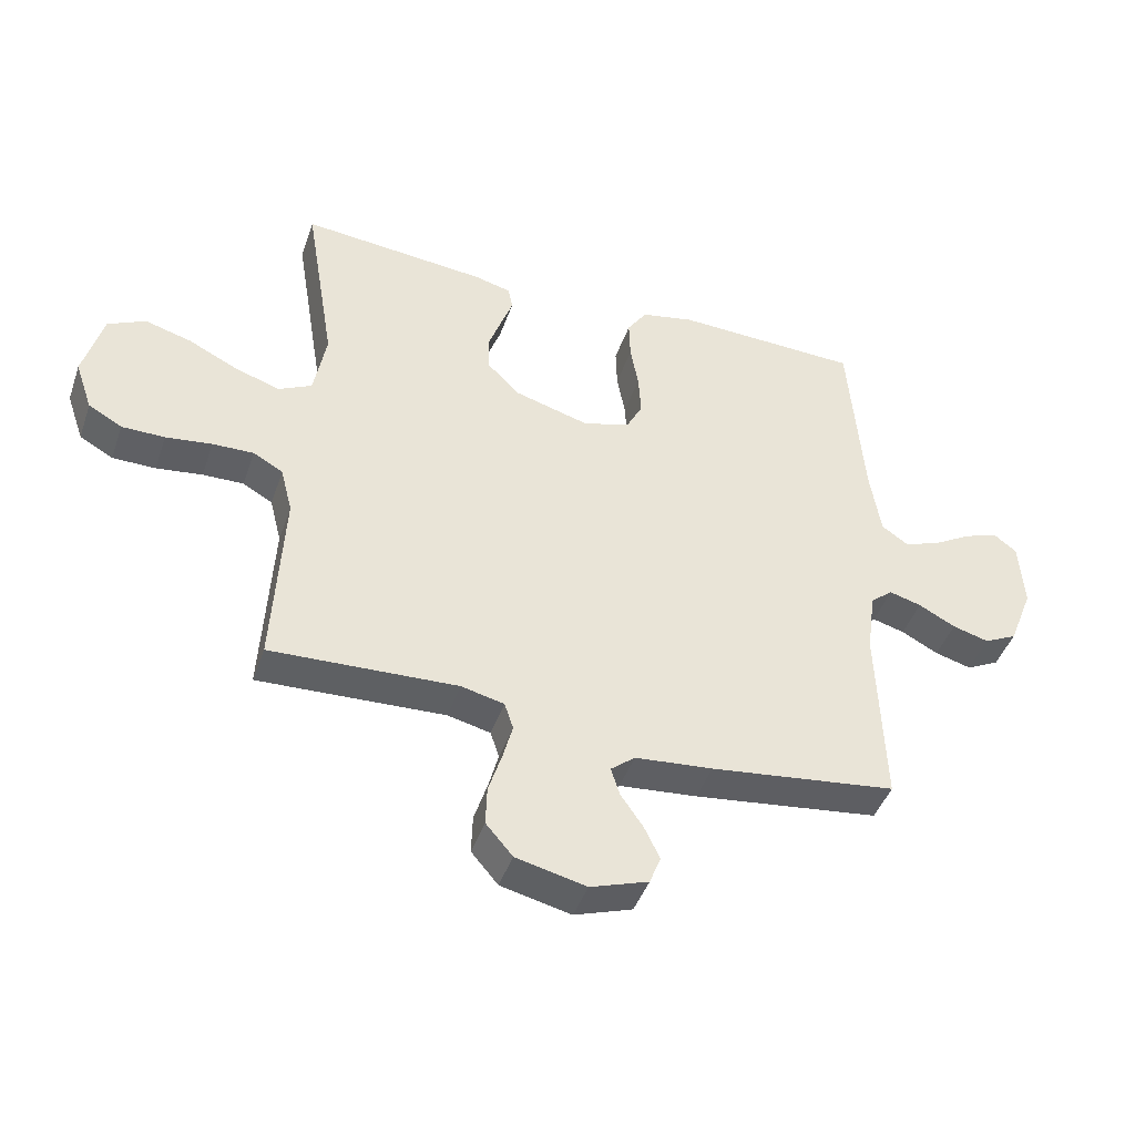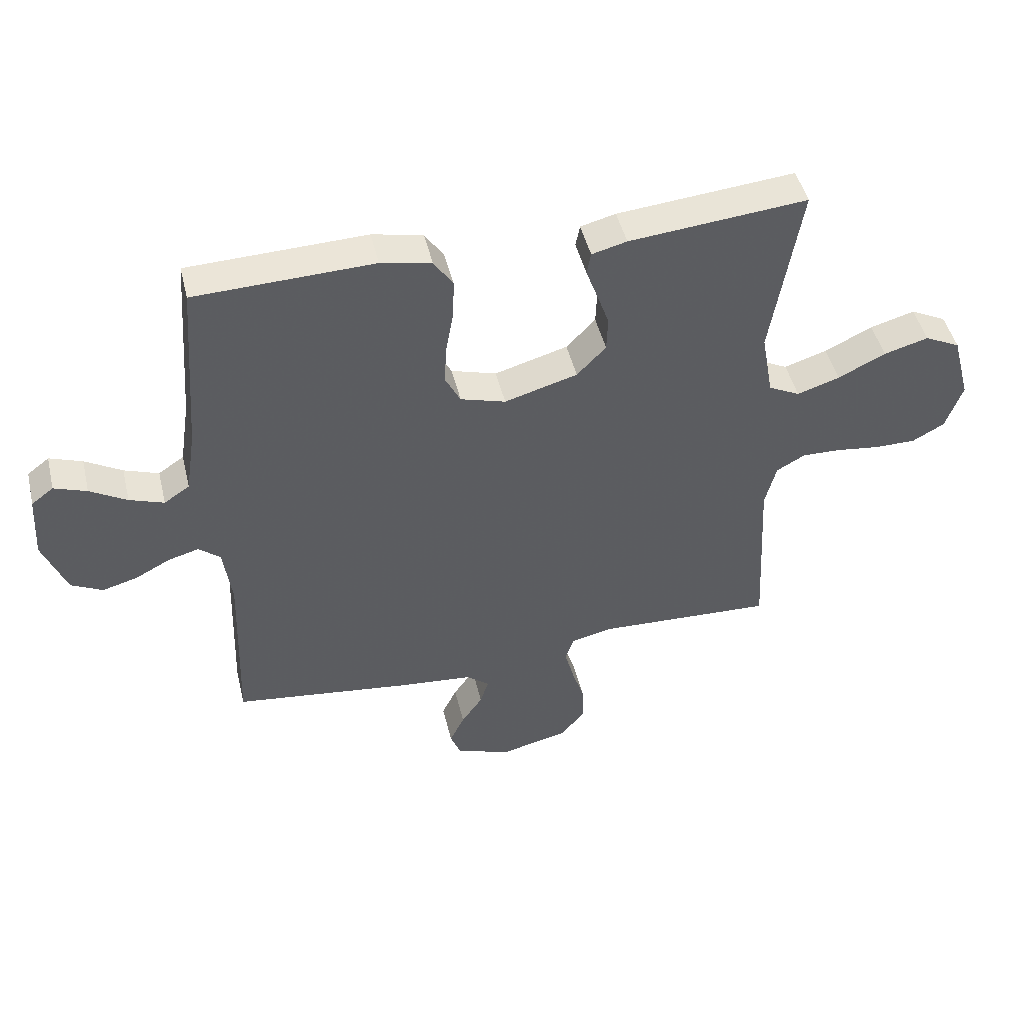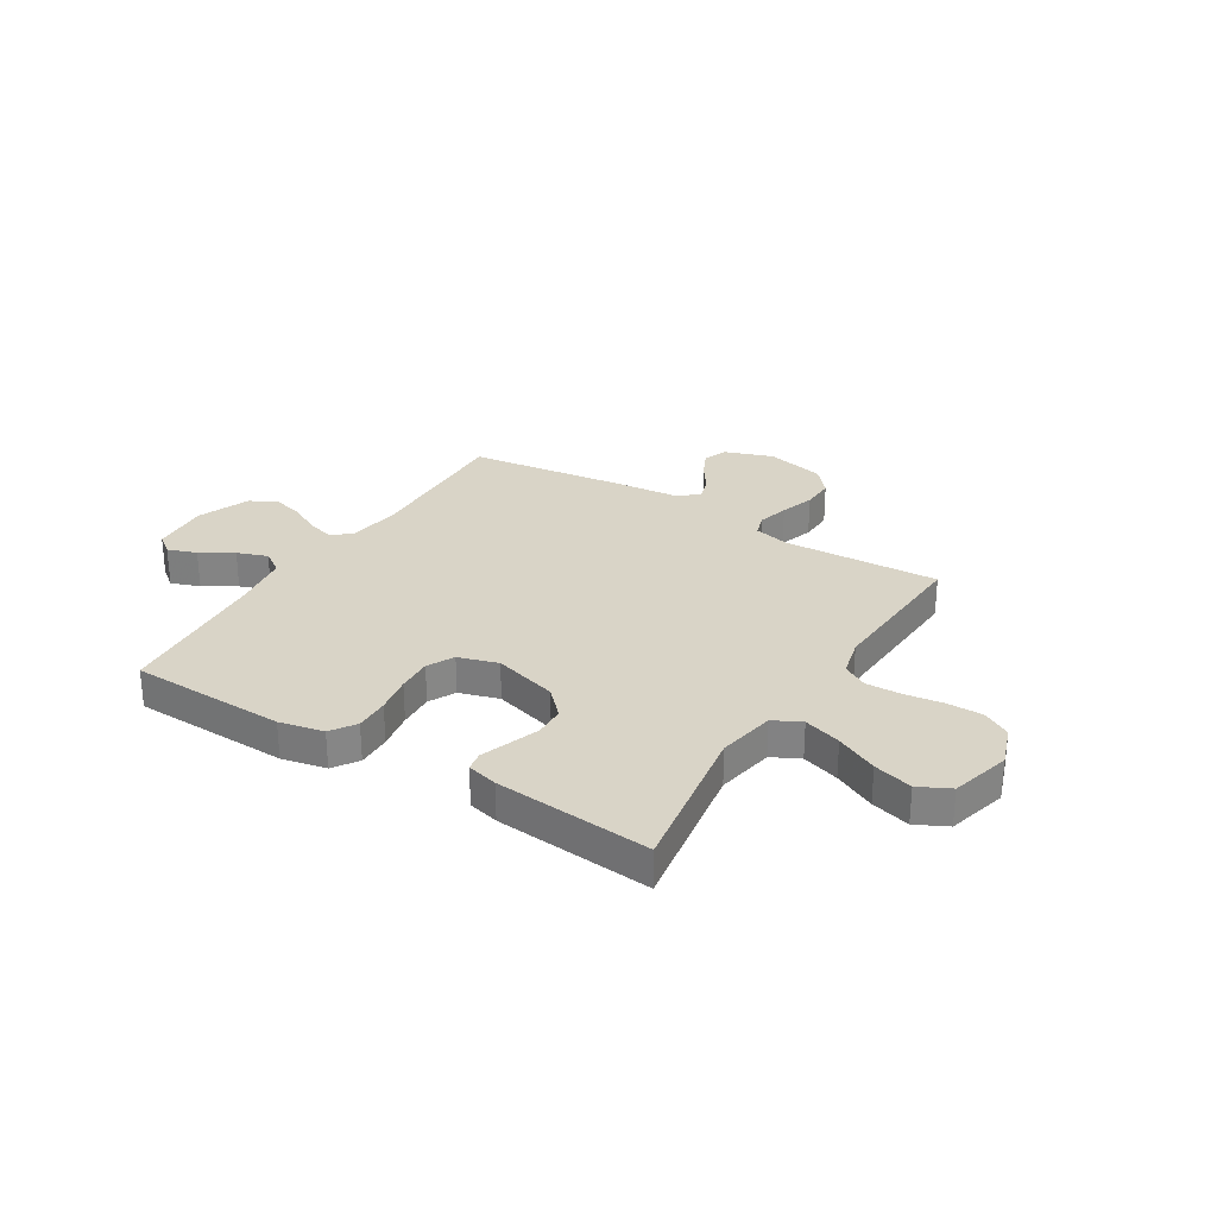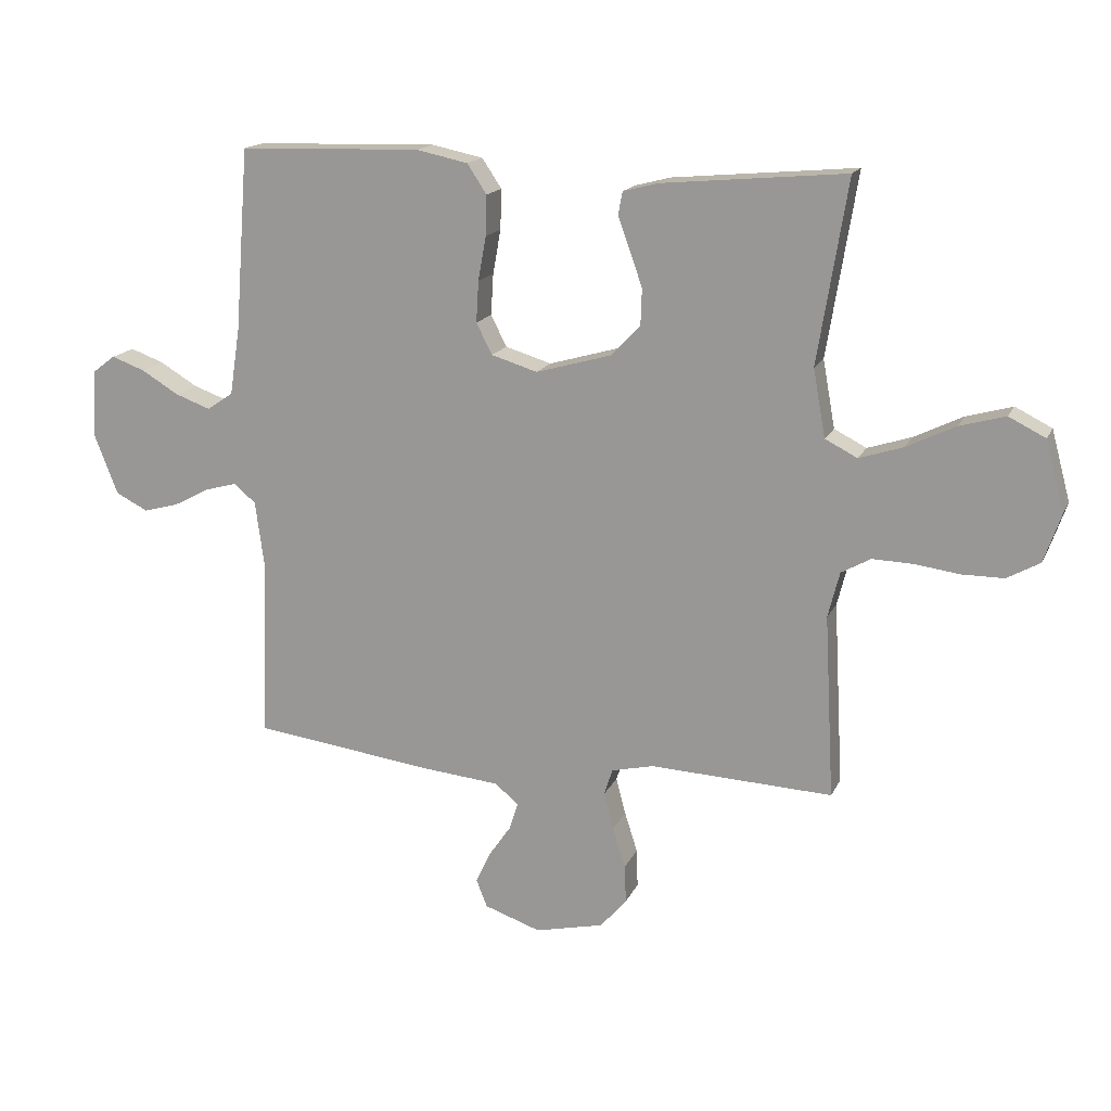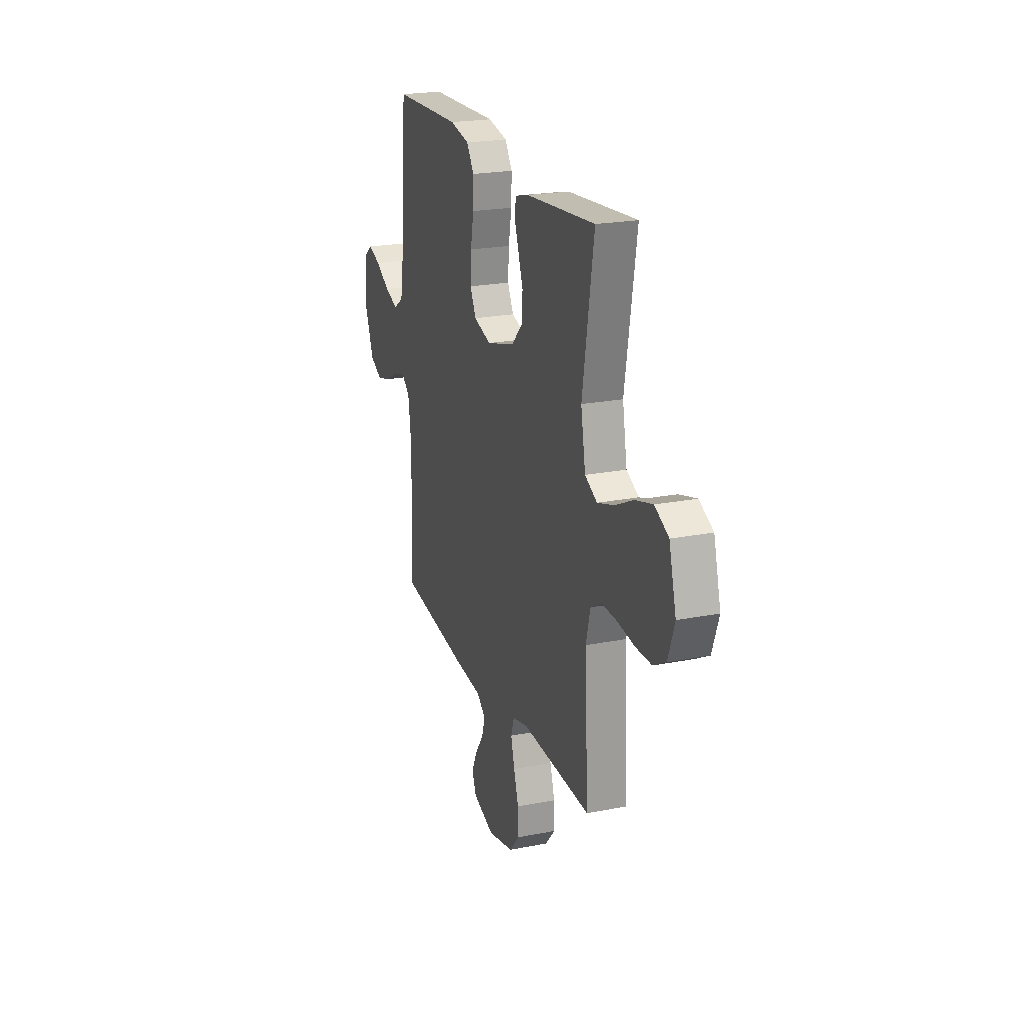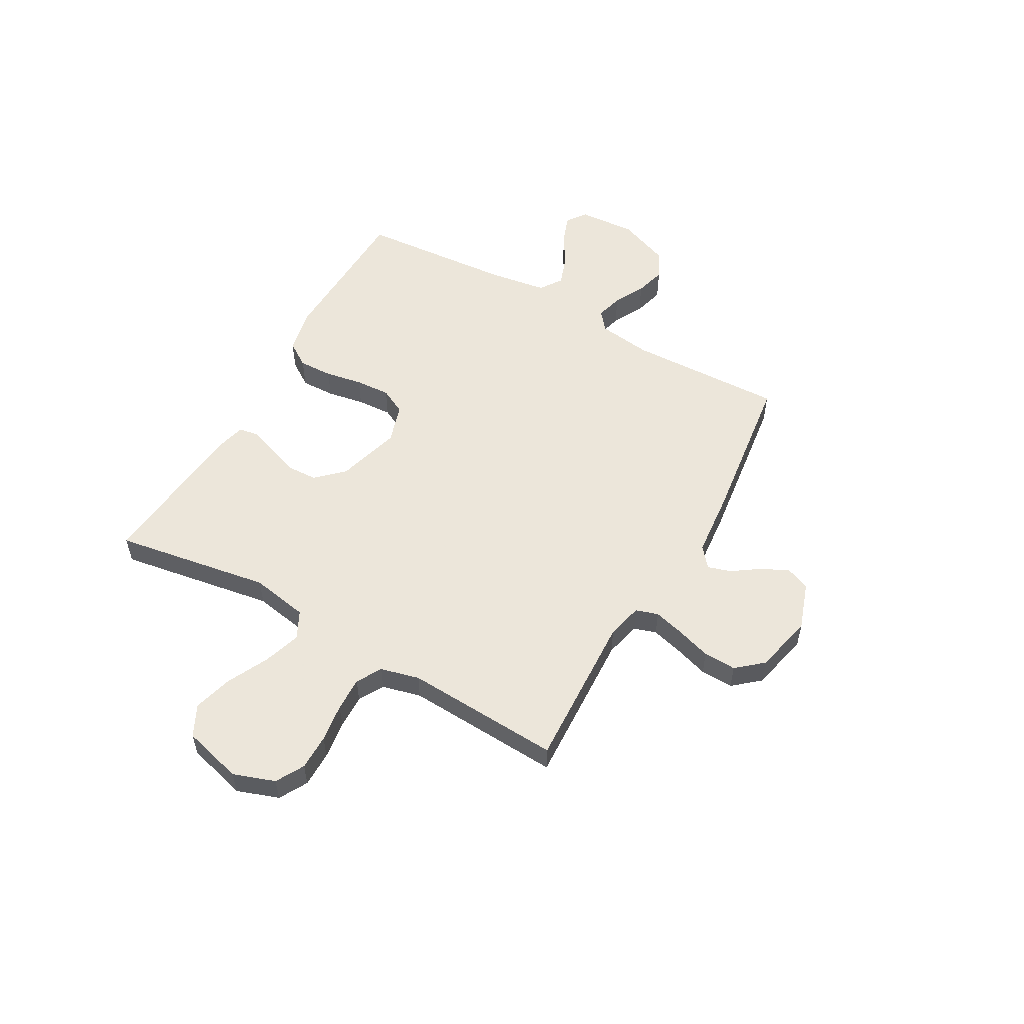
<metadata>
{"format":"obj","ext":"obj","renderer":"f3d","projection":"perspective","resolution":1024,"background":"white","views":[{"elev":-44.2,"azim":161.3,"up":"+Z"},{"elev":47.2,"azim":-13.5,"up":"+Z"},{"elev":28.6,"azim":31.7,"up":"+Y"},{"elev":16.2,"azim":18.3,"up":"+Z"},{"elev":22.0,"azim":70.9,"up":"+Z"},{"elev":54.6,"azim":119.5,"up":"+Y"}]}
</metadata>
<code>
v -0.5 0.07 0.5
v -0.2 0.07 0.509
v -0.115 0.07 0.491
v -0.083 0.07 0.443
v -0.085 0.07 0.377
v -0.098 0.07 0.305
v -0.102 0.07 0.237
v -0.076 0.07 0.186
v 0 0.07 0.163
v 0.123 0.07 0.198
v 0.172 0.07 0.249
v 0.174 0.07 0.308
v 0.153 0.07 0.368
v 0.134 0.07 0.421
v 0.141 0.07 0.458
v 0.2 0.07 0.473
v 0.5 0.07 0.5
v 0.451 0.07 0.2
v 0.471 0.07 0.089
v 0.524 0.07 0.062
v 0.596 0.07 0.085
v 0.676 0.07 0.124
v 0.751 0.07 0.145
v 0.811 0.07 0.115
v 0.842 0.07 0
v 0.814 0.07 -0.08
v 0.76 0.07 -0.11
v 0.691 0.07 -0.11
v 0.617 0.07 -0.1
v 0.551 0.07 -0.098
v 0.503 0.07 -0.125
v 0.484 0.07 -0.2
v 0.5 0.07 -0.5
v 0.2 0.07 -0.486
v 0.131 0.07 -0.502
v 0.117 0.07 -0.545
v 0.133 0.07 -0.605
v 0.154 0.07 -0.671
v 0.156 0.07 -0.734
v 0.113 0.07 -0.784
v 0 0.07 -0.81
v -0.093 0.07 -0.778
v -0.111 0.07 -0.732
v -0.086 0.07 -0.68
v -0.05 0.07 -0.628
v -0.036 0.07 -0.583
v -0.075 0.07 -0.551
v -0.2 0.07 -0.539
v -0.5 0.07 -0.5
v -0.49 0.07 -0.2
v -0.504 0.07 -0.096
v -0.54 0.07 -0.066
v -0.592 0.07 -0.08
v -0.651 0.07 -0.111
v -0.71 0.07 -0.127
v -0.763 0.07 -0.1
v -0.802 0.07 0
v -0.795 0.07 0.111
v -0.758 0.07 0.139
v -0.703 0.07 0.119
v -0.641 0.07 0.082
v -0.583 0.07 0.061
v -0.54 0.07 0.09
v -0.523 0.07 0.2
v -0.5 0 0.5
v -0.2 0 0.509
v -0.115 0 0.491
v -0.083 0 0.443
v -0.085 0 0.377
v -0.098 0 0.305
v -0.102 0 0.237
v -0.076 0 0.186
v 0 0 0.163
v 0.123 0 0.198
v 0.172 0 0.249
v 0.174 0 0.308
v 0.153 0 0.368
v 0.134 0 0.421
v 0.141 0 0.458
v 0.2 0 0.473
v 0.5 0 0.5
v 0.451 0 0.2
v 0.471 0 0.089
v 0.524 0 0.062
v 0.596 0 0.085
v 0.676 0 0.124
v 0.751 0 0.145
v 0.811 0 0.115
v 0.842 0 0
v 0.814 0 -0.08
v 0.76 0 -0.11
v 0.691 0 -0.11
v 0.617 0 -0.1
v 0.551 0 -0.098
v 0.503 0 -0.125
v 0.484 0 -0.2
v 0.5 0 -0.5
v 0.2 0 -0.486
v 0.131 0 -0.502
v 0.117 0 -0.545
v 0.133 0 -0.605
v 0.154 0 -0.671
v 0.156 0 -0.734
v 0.113 0 -0.784
v 0 0 -0.81
v -0.093 0 -0.778
v -0.111 0 -0.732
v -0.086 0 -0.68
v -0.05 0 -0.628
v -0.036 0 -0.583
v -0.075 0 -0.551
v -0.2 0 -0.539
v -0.5 0 -0.5
v -0.49 0 -0.2
v -0.504 0 -0.096
v -0.54 0 -0.066
v -0.592 0 -0.08
v -0.651 0 -0.111
v -0.71 0 -0.127
v -0.763 0 -0.1
v -0.802 0 0
v -0.795 0 0.111
v -0.758 0 0.139
v -0.703 0 0.119
v -0.641 0 0.082
v -0.583 0 0.061
v -0.54 0 0.09
v -0.523 0 0.2
f 59 60 61
f 58 59 61
f 57 58 61
f 56 57 61
f 55 56 61
f 54 55 61
f 53 54 61
f 52 53 61 62
f 51 52 62 63
f 47 48 49 50
f 46 47 50 51
f 43 44 45
f 42 43 45
f 41 42 45
f 40 41 45
f 39 40 45
f 38 39 45
f 37 38 45
f 36 37 45 46
f 51 63 64
f 46 51 64
f 36 46 64
f 35 36 64
f 27 28 29
f 26 27 29
f 25 26 29
f 24 25 29
f 23 24 29
f 22 23 29
f 21 22 29
f 20 21 29 30
f 19 20 30 31
f 16 17 18
f 15 16 18
f 14 15 18
f 13 14 18
f 19 31 32
f 18 19 32
f 13 18 32
f 12 13 32
f 4 5 6
f 3 4 6
f 2 3 6
f 1 2 6
f 64 1 6
f 64 6 7
f 64 7 8
f 35 64 8
f 34 35 8
f 32 33 34
f 12 32 34
f 11 12 34
f 10 11 34
f 9 10 34
f 8 9 34
f 125 124 123
f 125 123 122
f 125 122 121
f 125 121 120
f 125 120 119
f 125 119 118
f 125 118 117
f 126 125 117 116
f 127 126 116 115
f 114 113 112 111
f 115 114 111 110
f 109 108 107
f 109 107 106
f 109 106 105
f 109 105 104
f 109 104 103
f 109 103 102
f 109 102 101
f 110 109 101 100
f 128 127 115
f 128 115 110
f 128 110 100
f 128 100 99
f 93 92 91
f 93 91 90
f 93 90 89
f 93 89 88
f 93 88 87
f 93 87 86
f 93 86 85
f 94 93 85 84
f 95 94 84 83
f 82 81 80
f 82 80 79
f 82 79 78
f 82 78 77
f 96 95 83
f 96 83 82
f 96 82 77
f 96 77 76
f 70 69 68
f 70 68 67
f 70 67 66
f 70 66 65
f 70 65 128
f 71 70 128
f 72 71 128
f 72 128 99
f 72 99 98
f 98 97 96
f 98 96 76
f 98 76 75
f 98 75 74
f 98 74 73
f 98 73 72
f 1 65 66 2
f 2 66 67 3
f 3 67 68 4
f 4 68 69 5
f 5 69 70 6
f 6 70 71 7
f 7 71 72 8
f 8 72 73 9
f 9 73 74 10
f 10 74 75 11
f 11 75 76 12
f 12 76 77 13
f 13 77 78 14
f 14 78 79 15
f 15 79 80 16
f 16 80 81 17
f 17 81 82 18
f 18 82 83 19
f 19 83 84 20
f 20 84 85 21
f 21 85 86 22
f 22 86 87 23
f 23 87 88 24
f 24 88 89 25
f 25 89 90 26
f 26 90 91 27
f 27 91 92 28
f 28 92 93 29
f 29 93 94 30
f 30 94 95 31
f 31 95 96 32
f 32 96 97 33
f 33 97 98 34
f 34 98 99 35
f 35 99 100 36
f 36 100 101 37
f 37 101 102 38
f 38 102 103 39
f 39 103 104 40
f 40 104 105 41
f 41 105 106 42
f 42 106 107 43
f 43 107 108 44
f 44 108 109 45
f 45 109 110 46
f 46 110 111 47
f 47 111 112 48
f 48 112 113 49
f 49 113 114 50
f 50 114 115 51
f 51 115 116 52
f 52 116 117 53
f 53 117 118 54
f 54 118 119 55
f 55 119 120 56
f 56 120 121 57
f 57 121 122 58
f 58 122 123 59
f 59 123 124 60
f 60 124 125 61
f 61 125 126 62
f 62 126 127 63
f 63 127 128 64
f 64 128 65 1

</code>
